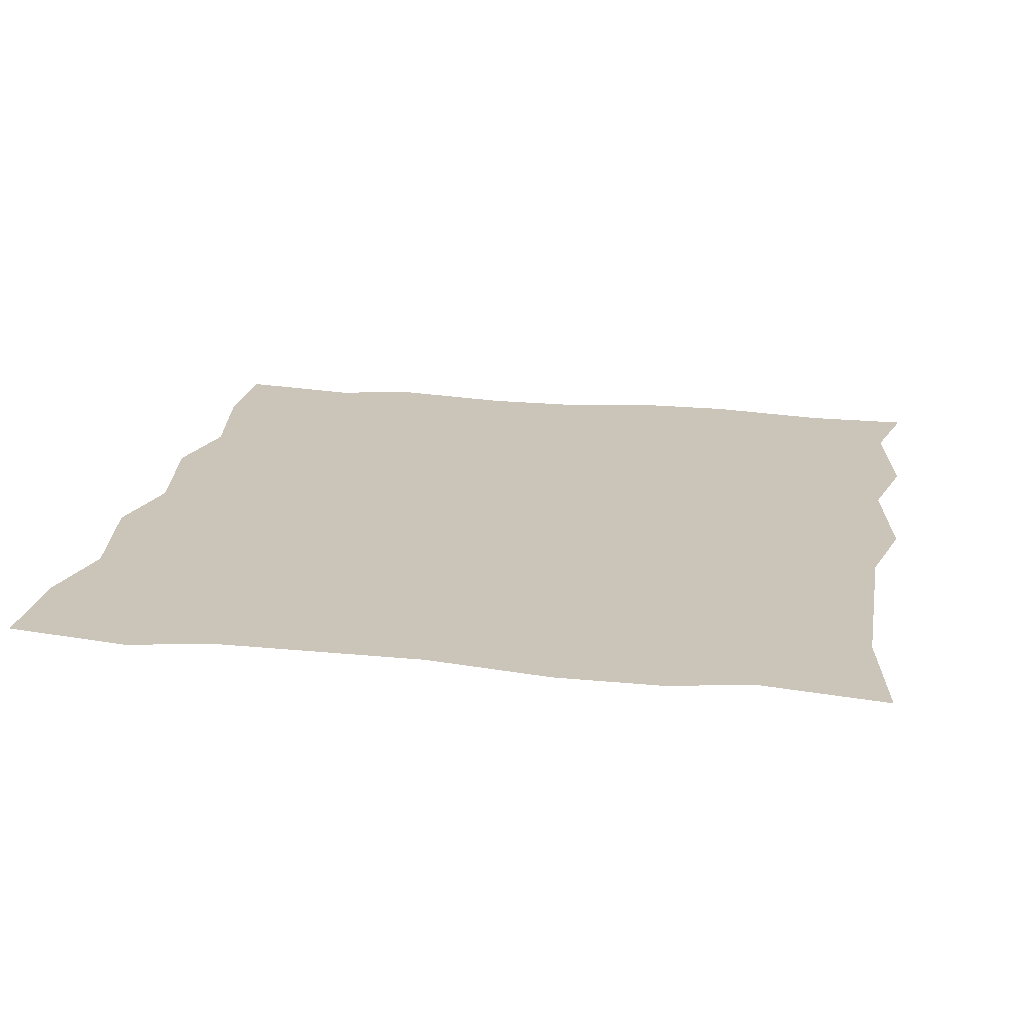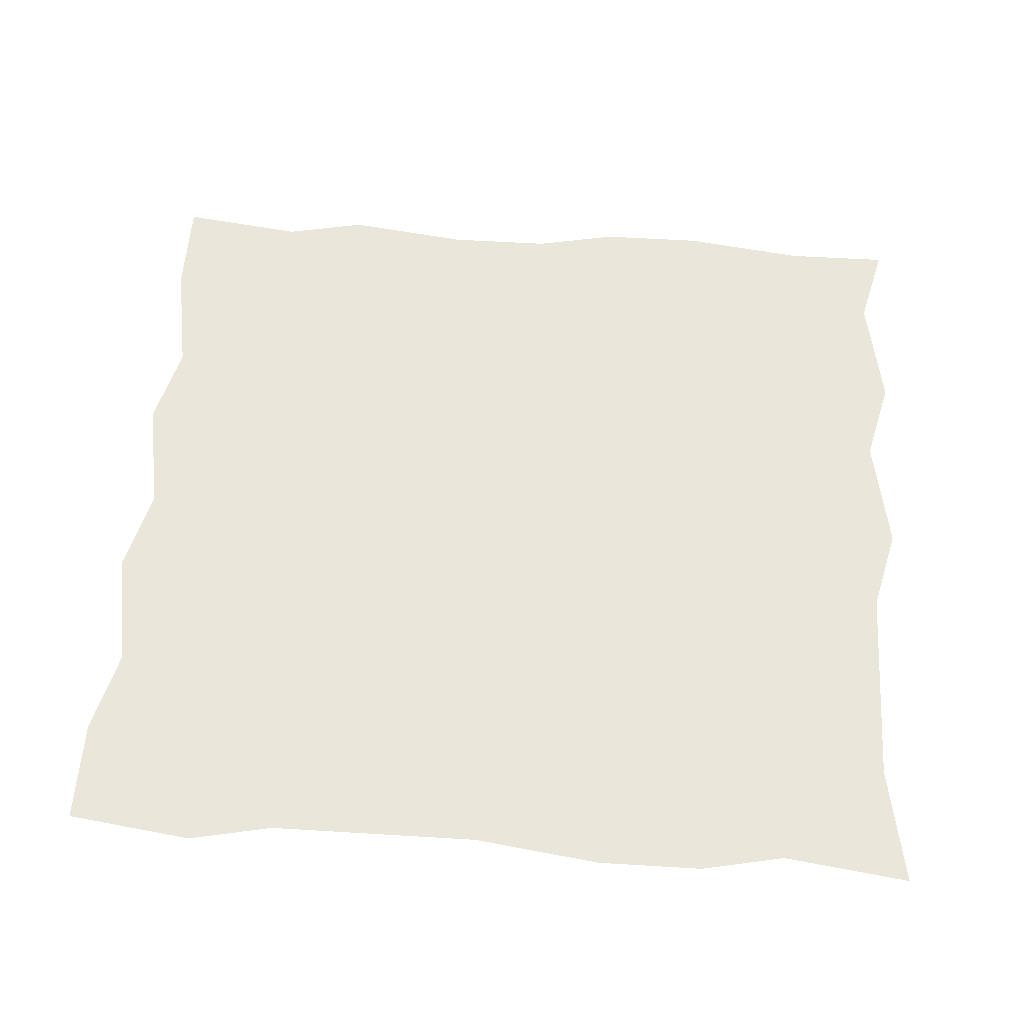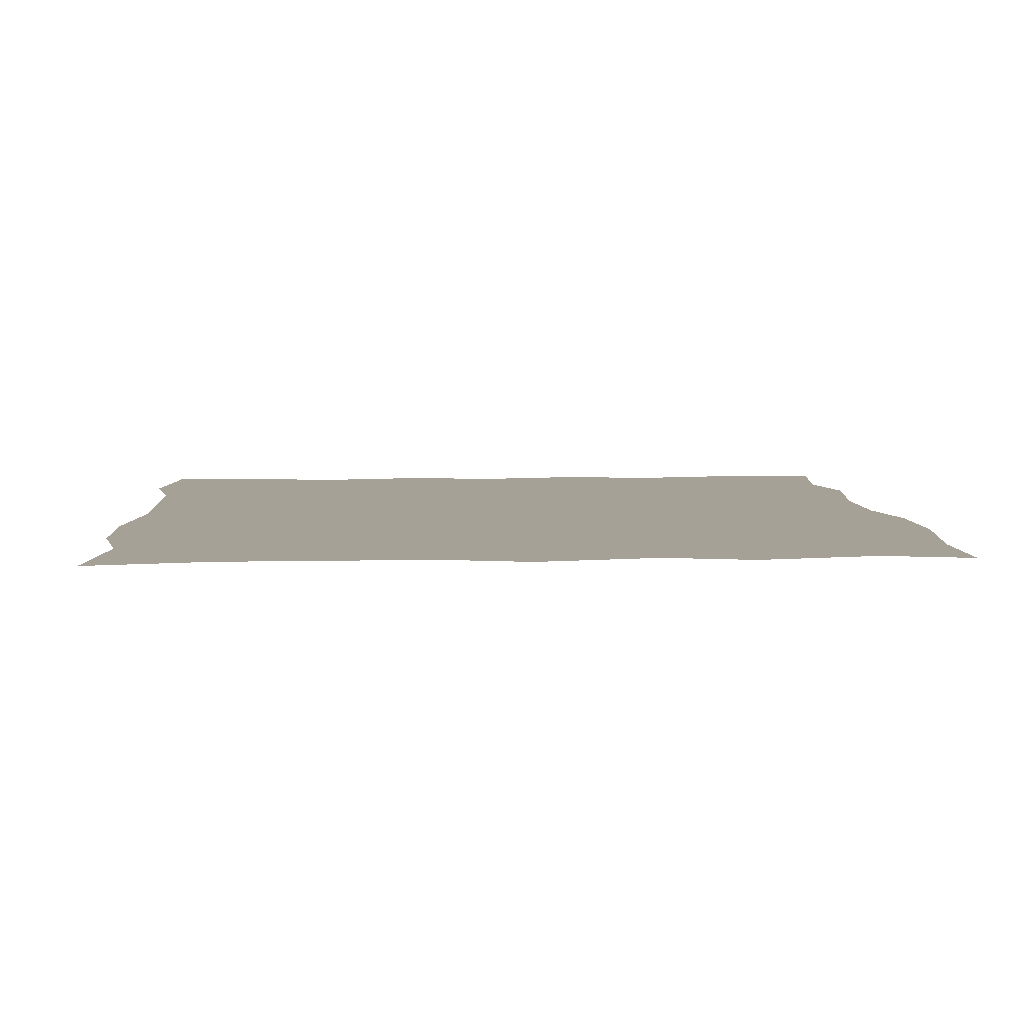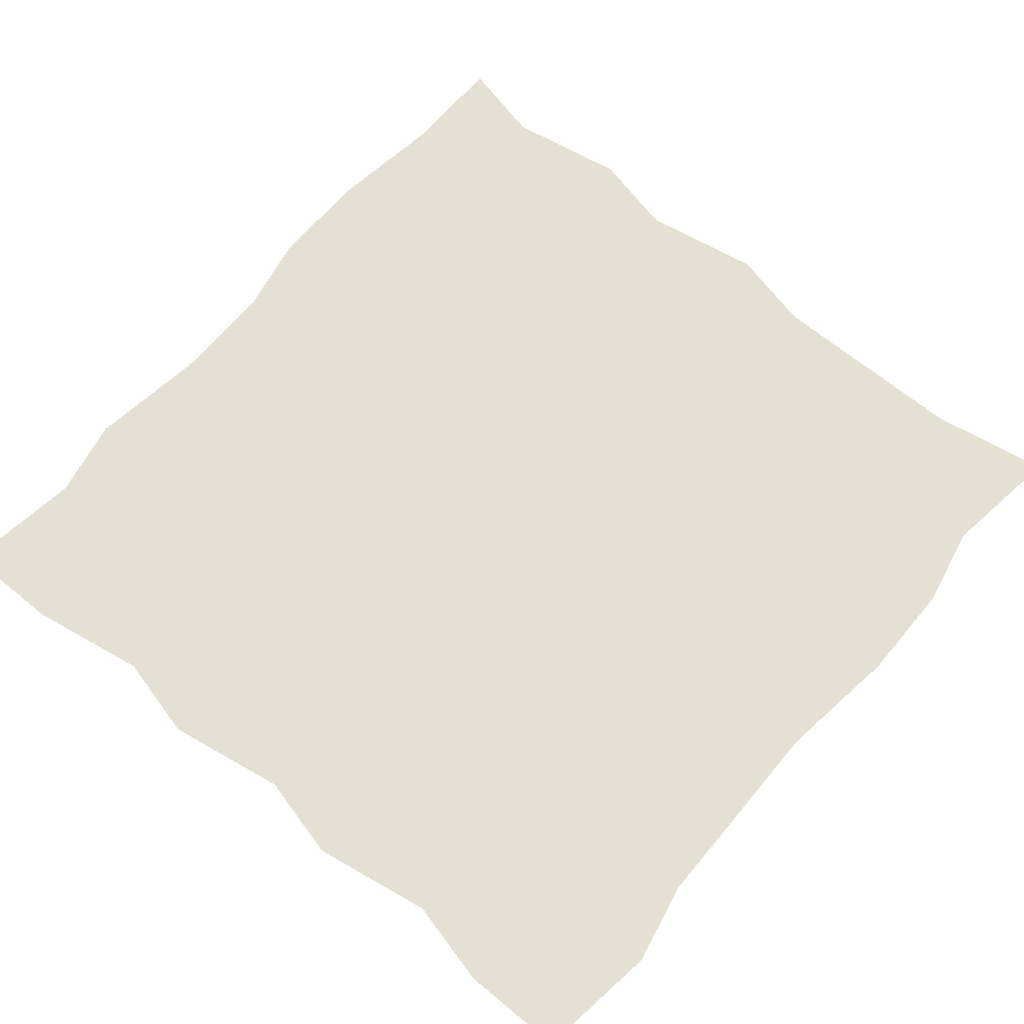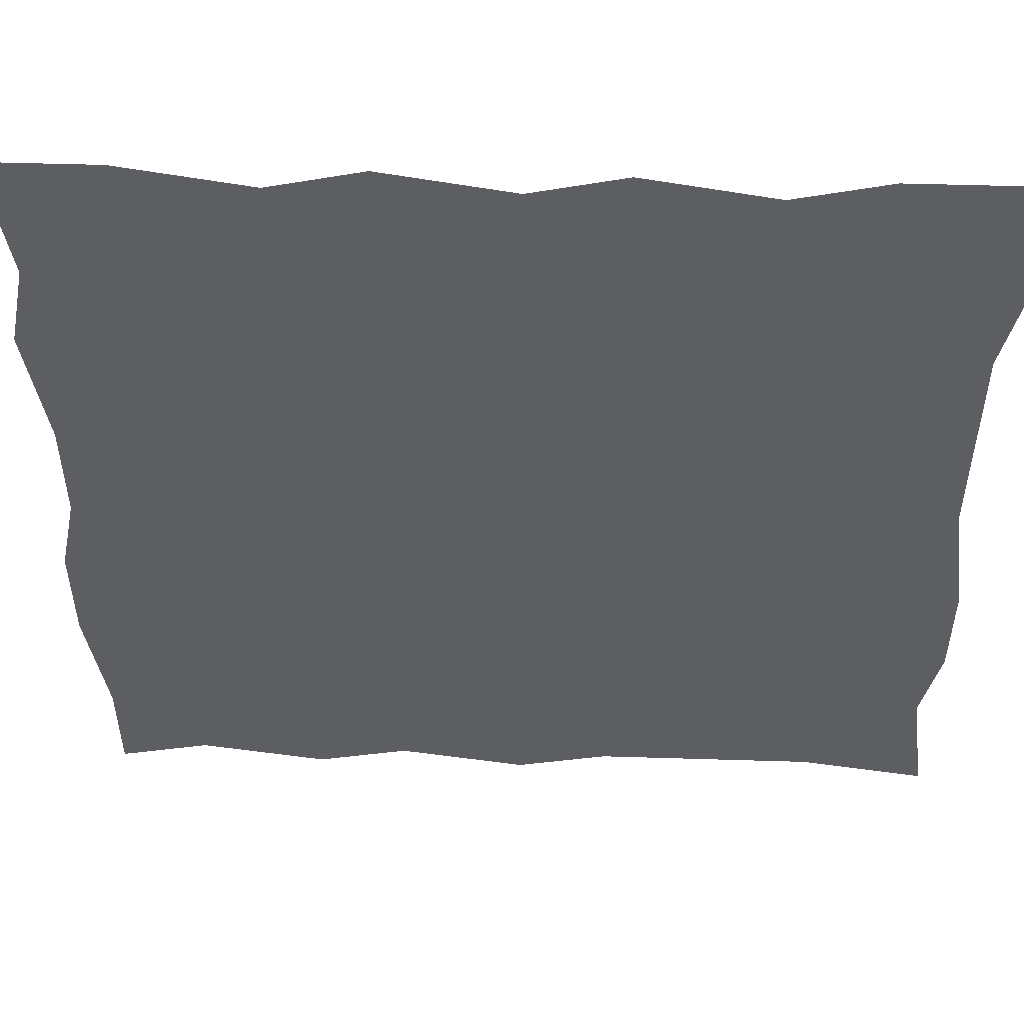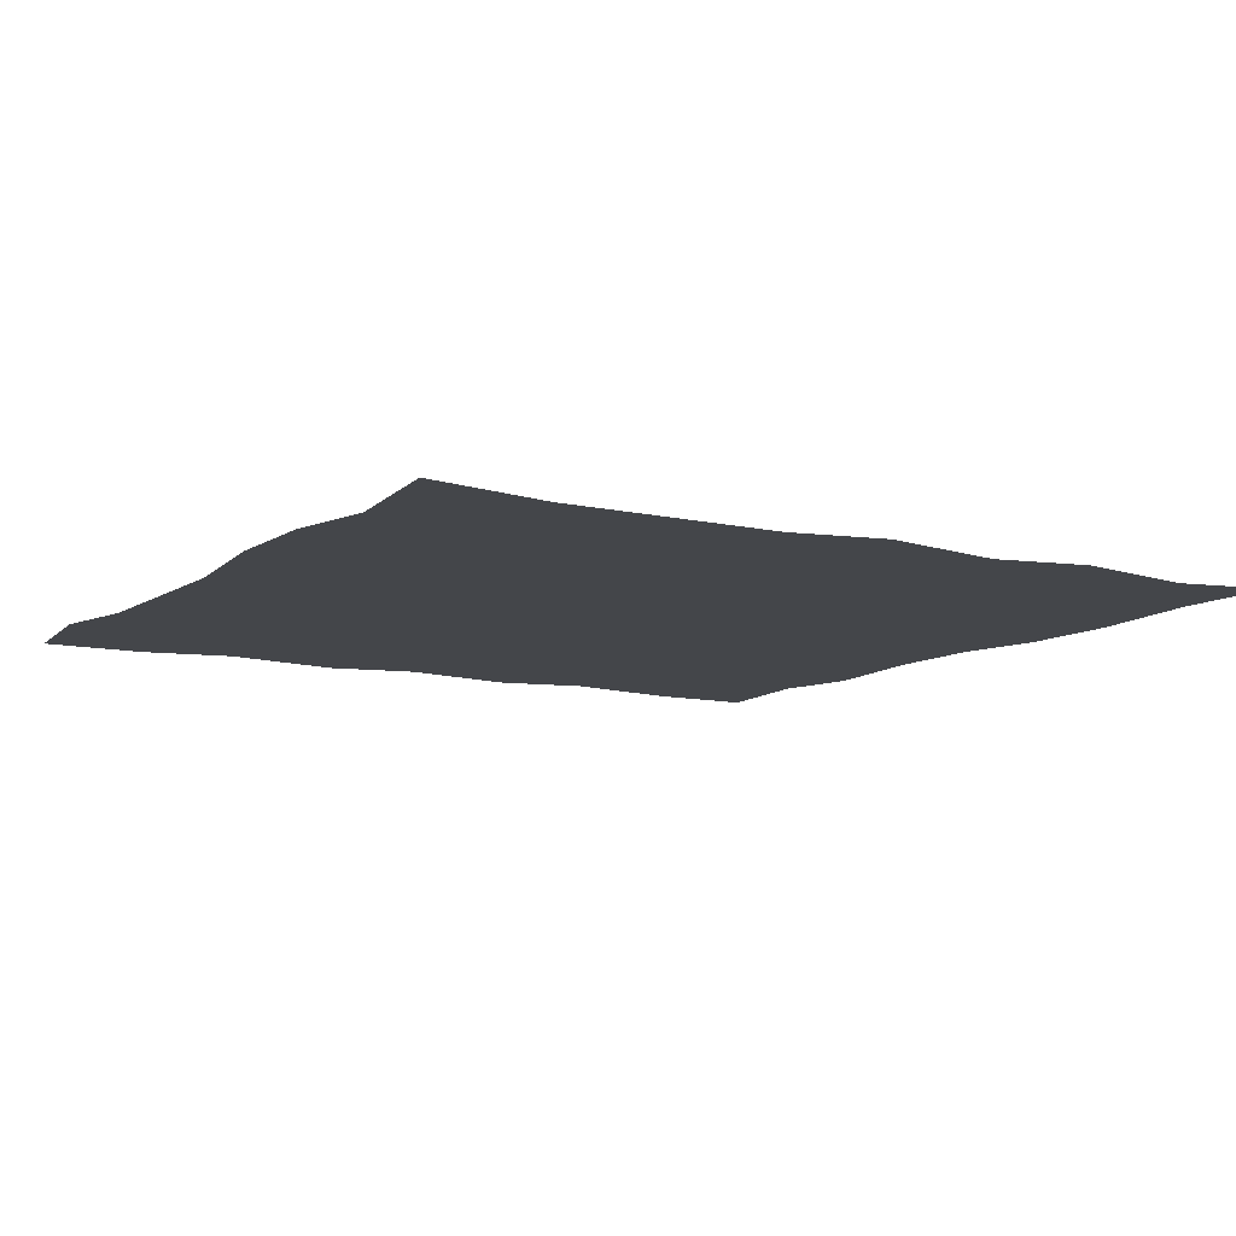
<metadata>
{"format":"obj","ext":"obj","renderer":"f3d","projection":"perspective","resolution":1024,"background":"white","views":[{"elev":20.5,"azim":100.2,"up":"+Y"},{"elev":55.0,"azim":93.7,"up":"+Y"},{"elev":6.2,"azim":176.1,"up":"+Y"},{"elev":66.2,"azim":39.8,"up":"+Y"},{"elev":51.6,"azim":1.9,"up":"+Z"},{"elev":-9.7,"azim":148.5,"up":"+Y"}]}
</metadata>
<code>
o Plane
v -10 0 10
v 10 0 10
v -9.587 0 -10.51
v 10.41 0 -10.51
v -9.587 0 -0.5075
v 0.4133 0 9.492
v 10 0 0
v 0.4133 0 -10.51
v 0 0 0
v -10 0 5
v 5.413 0 9.492
v 10.41 0 -5.508
v -4.587 0 -10.51
v -10 0 -5
v -4.587 0 9.492
v 10 0 5
v 5 0 -10
v 0 0 -5
v 0 0 5
v -5 0 0
v 5 0 0
v 5 0 5
v -5 0 5
v -5 0 -5
v 5 0 -5
v -9.587 0 6.992
v 7.5 0 10
v 10 0 -7.5
v -7.5 0 -10
v -10 0 -2.5
v -2.5 0 10
v 10 0 2.5
v 2.5 0 -10
v 0 0 -7.5
v 0 0 2.5
v -7.5 0 0
v 2.5 0 0
v -9.587 0 1.992
v 2.5 0 10
v 10.41 0 -3.008
v -2.5 0 -10
v -9.587 0 -8.008
v -7.5 0 10
v 10.41 0 6.992
v 7.5 0 -10
v 0 0 -2.5
v 0 0 7.5
v -2.5 0 0
v 7.5 0 0
v 5 0 2.5
v 5 0 7.5
v 2.5 0 5
v 7.5 0 5
v -5 0 2.5
v -5 0 7.5
v -7.5 0 5
v -2.5 0 5
v -5 0 -7.5
v -5 0 -2.5
v -7.5 0 -5
v -2.5 0 -5
v 5 0 -7.5
v 5 0 -2.5
v 2.5 0 -5
v 7.5 0 -5
v 7.5 0 -2.5
v 2.5 0 -2.5
v 2.5 0 -7.5
v -2.5 0 -2.5
v -7.5 0 -2.5
v -7.5 0 -7.5
v -2.5 0 7.5
v -7.5 0 7.5
v -7.5 0 2.5
v 7.5 0 7.5
v 2.5 0 7.5
v 2.5 0 2.5
v 7.5 0 2.5
v -2.5 0 2.5
v -2.5 0 -7.5
v 7.5 0 -7.5
f 28 45 81
f 34 41 80
f 35 48 79
f 32 49 78
f 50 37 77
f 51 52 76
f 75 16 53
f 54 36 74
f 55 56 73
f 47 57 72
f 58 29 71
f 59 60 70
f 46 61 69
f 62 33 68
f 63 64 67
f 40 65 66
f 66 25 63
f 49 63 21
f 7 66 49
f 67 18 46
f 37 46 9
f 21 67 37
f 34 33 8
f 64 34 18
f 25 68 64
f 69 24 59
f 48 59 20
f 9 69 48
f 70 14 30
f 5 70 30
f 20 70 36
f 42 29 3
f 14 71 42
f 24 71 60
f 72 23 55
f 15 72 55
f 31 47 72
f 26 56 10
f 1 73 26
f 43 55 73
f 38 36 5
f 10 74 38
f 23 74 56
f 75 22 51
f 11 75 51
f 2 75 27
f 76 19 47
f 6 76 47
f 39 51 76
f 77 9 35
f 52 35 19
f 22 77 52
f 78 21 50
f 53 50 22
f 16 78 53
f 79 20 54
f 57 54 23
f 19 79 57
f 58 41 13
f 61 58 24
f 18 80 61
f 81 17 62
f 65 62 25
f 65 28 81
f 28 4 45
f 34 8 41
f 35 9 48
f 32 7 49
f 50 21 37
f 51 22 52
f 75 44 16
f 54 20 36
f 55 23 56
f 47 19 57
f 58 13 29
f 59 24 60
f 46 18 61
f 62 17 33
f 63 25 64
f 40 12 65
f 66 65 25
f 49 66 63
f 7 40 66
f 67 64 18
f 37 67 46
f 21 63 67
f 34 68 33
f 64 68 34
f 25 62 68
f 69 61 24
f 48 69 59
f 9 46 69
f 70 60 14
f 5 36 70
f 20 59 70
f 42 71 29
f 14 60 71
f 24 58 71
f 72 57 23
f 15 31 72
f 31 6 47
f 26 73 56
f 1 43 73
f 43 15 55
f 38 74 36
f 10 56 74
f 23 54 74
f 75 53 22
f 11 27 75
f 2 44 75
f 76 52 19
f 6 39 76
f 39 11 51
f 77 37 9
f 52 77 35
f 22 50 77
f 78 49 21
f 53 78 50
f 16 32 78
f 79 48 20
f 57 79 54
f 19 35 79
f 58 80 41
f 61 80 58
f 18 34 80
f 81 45 17
f 65 81 62
f 65 12 28

</code>
